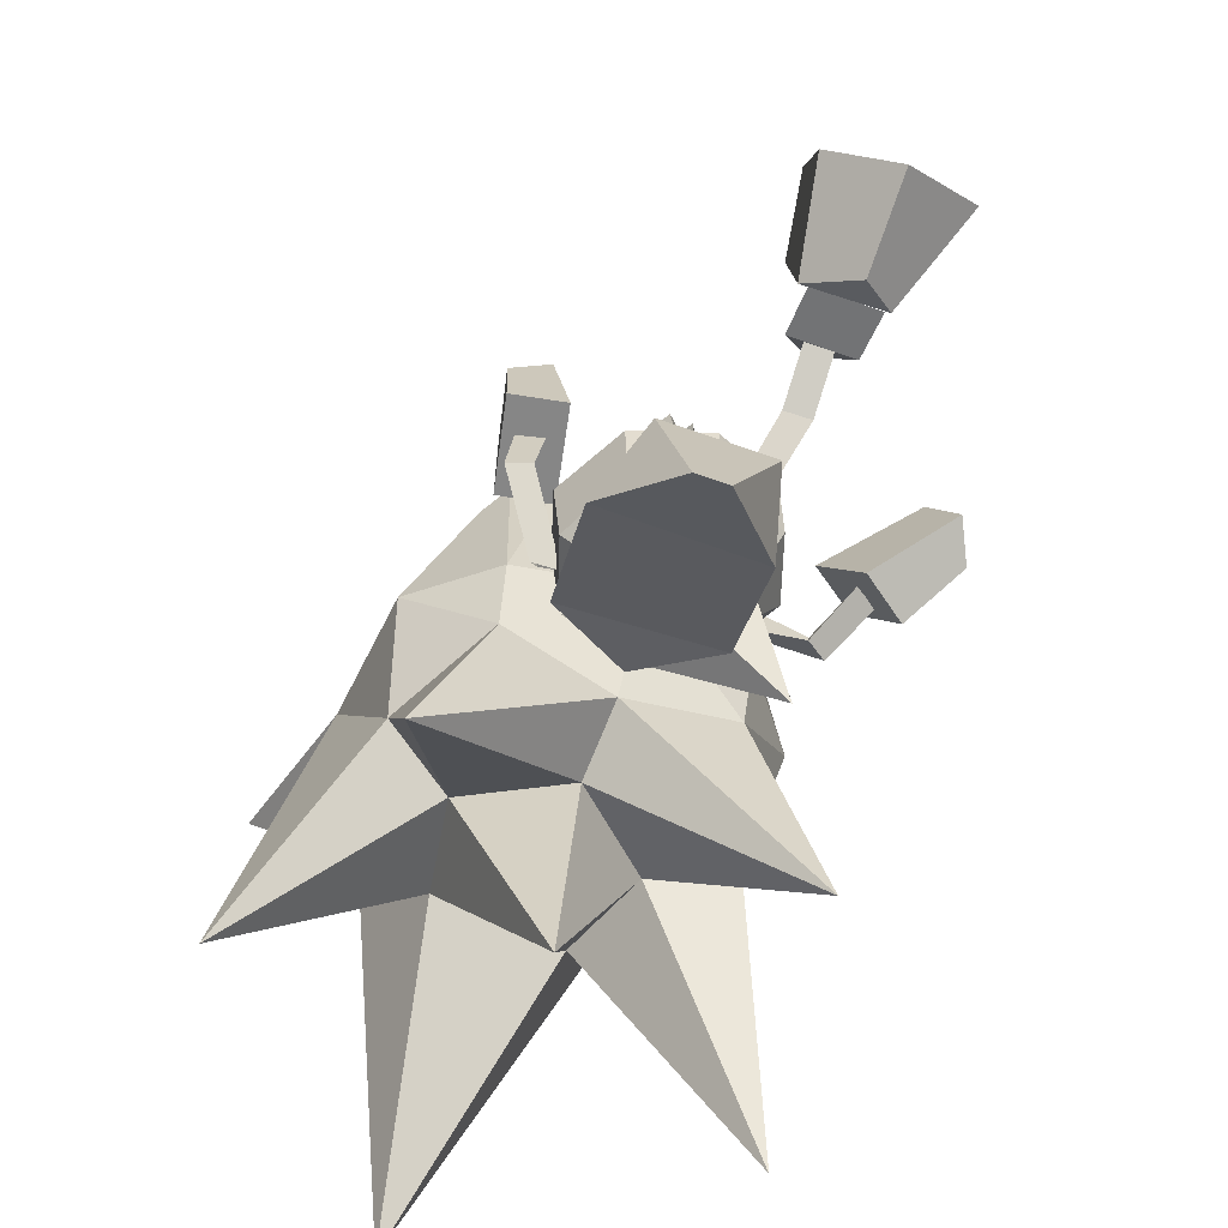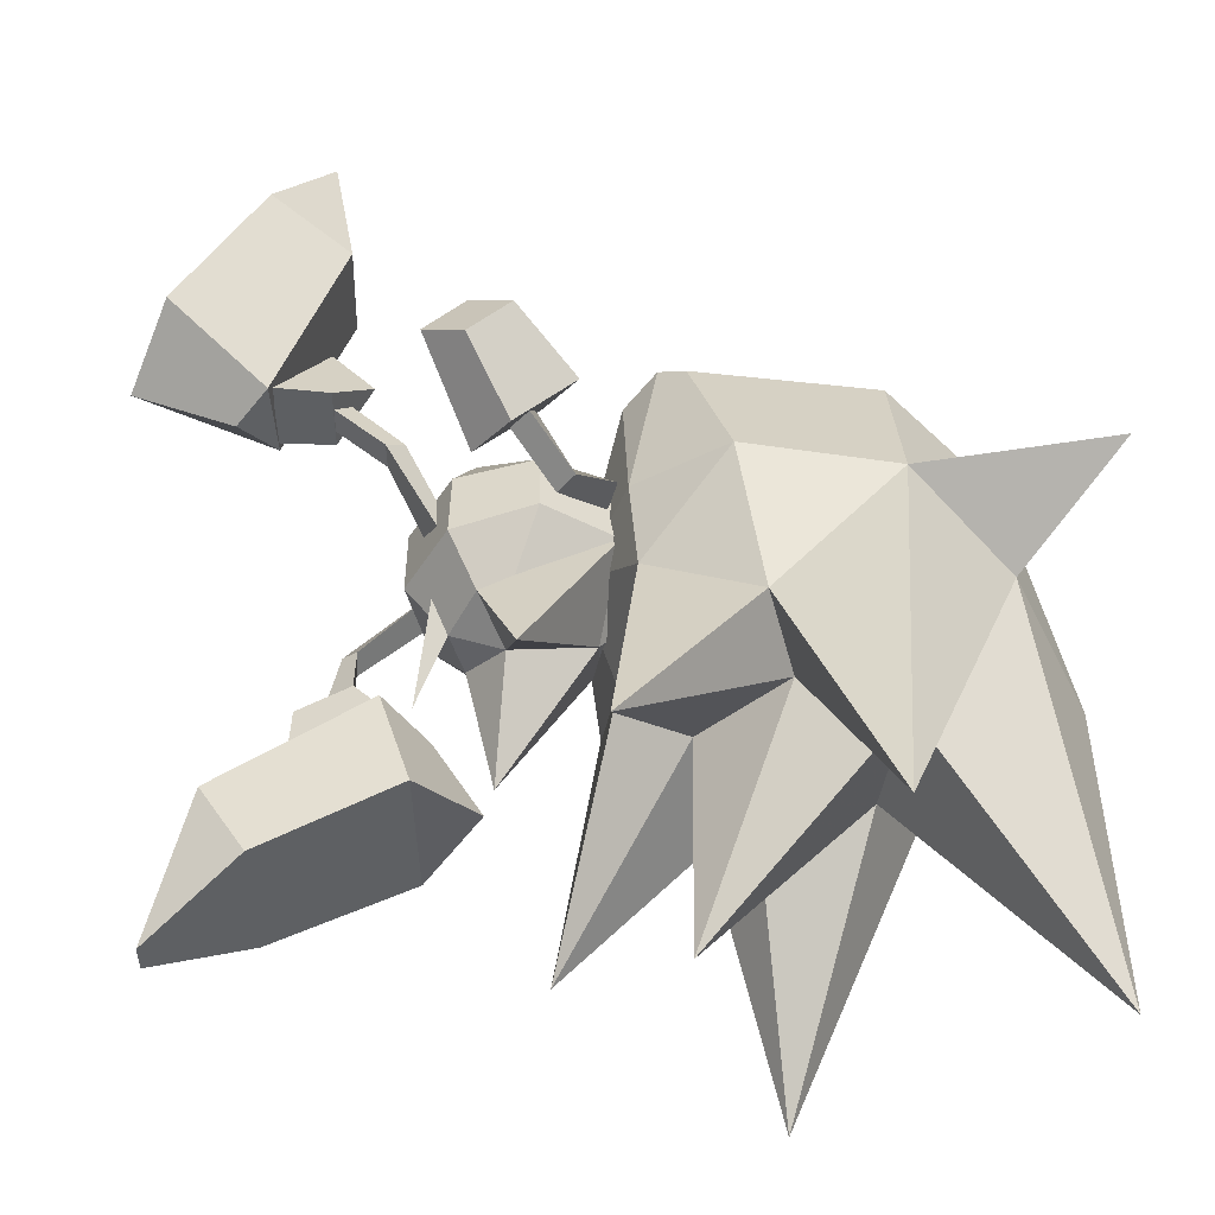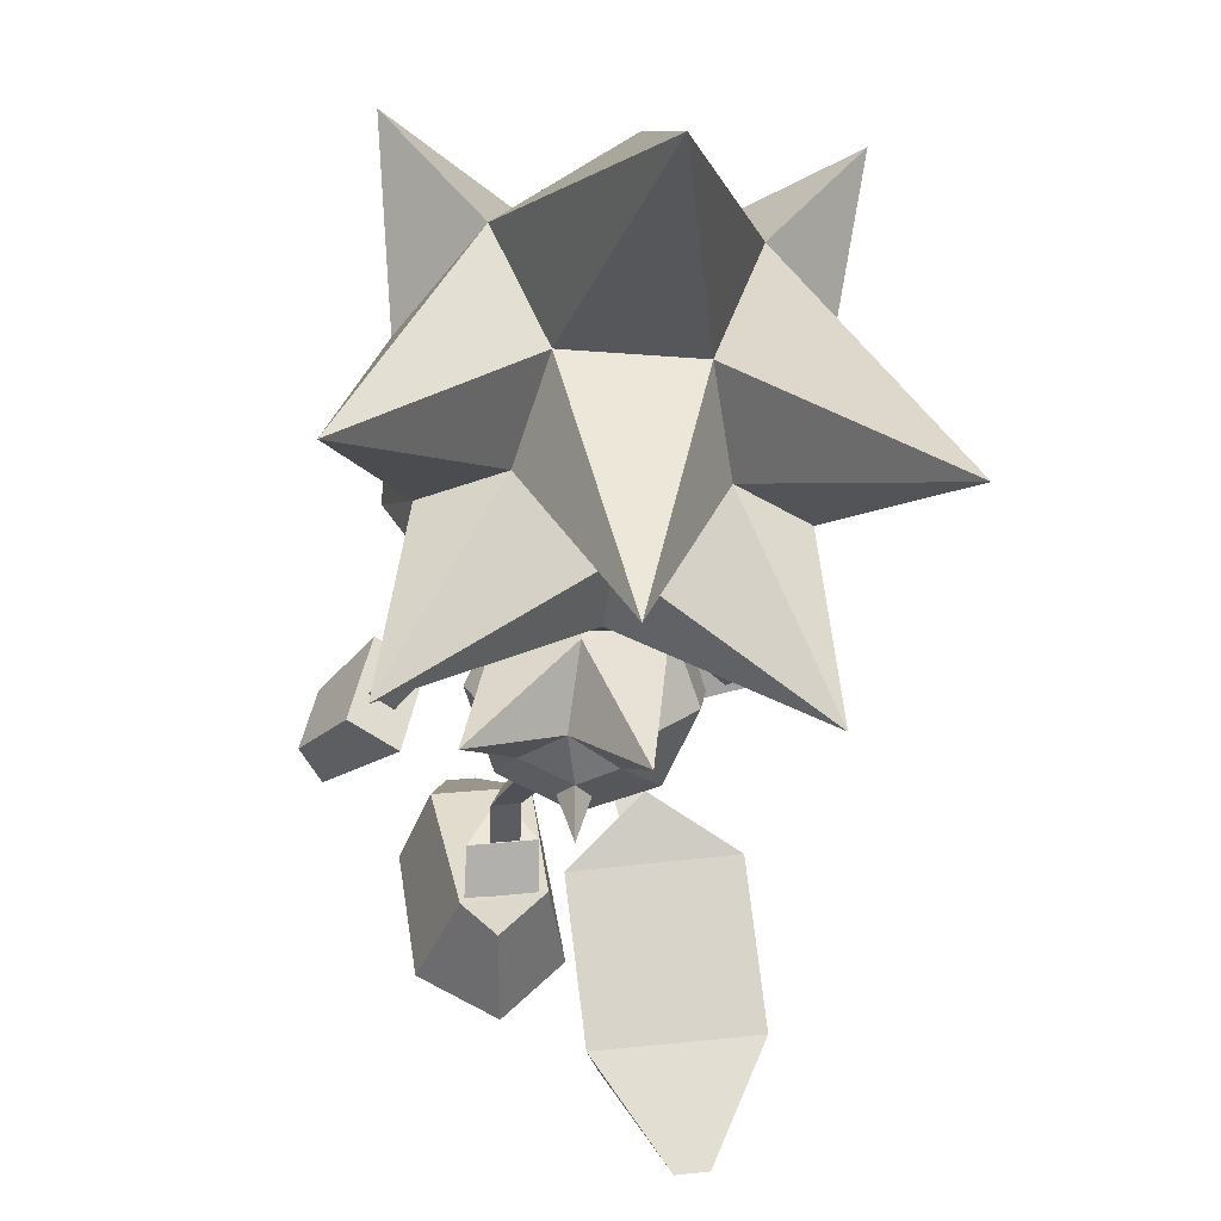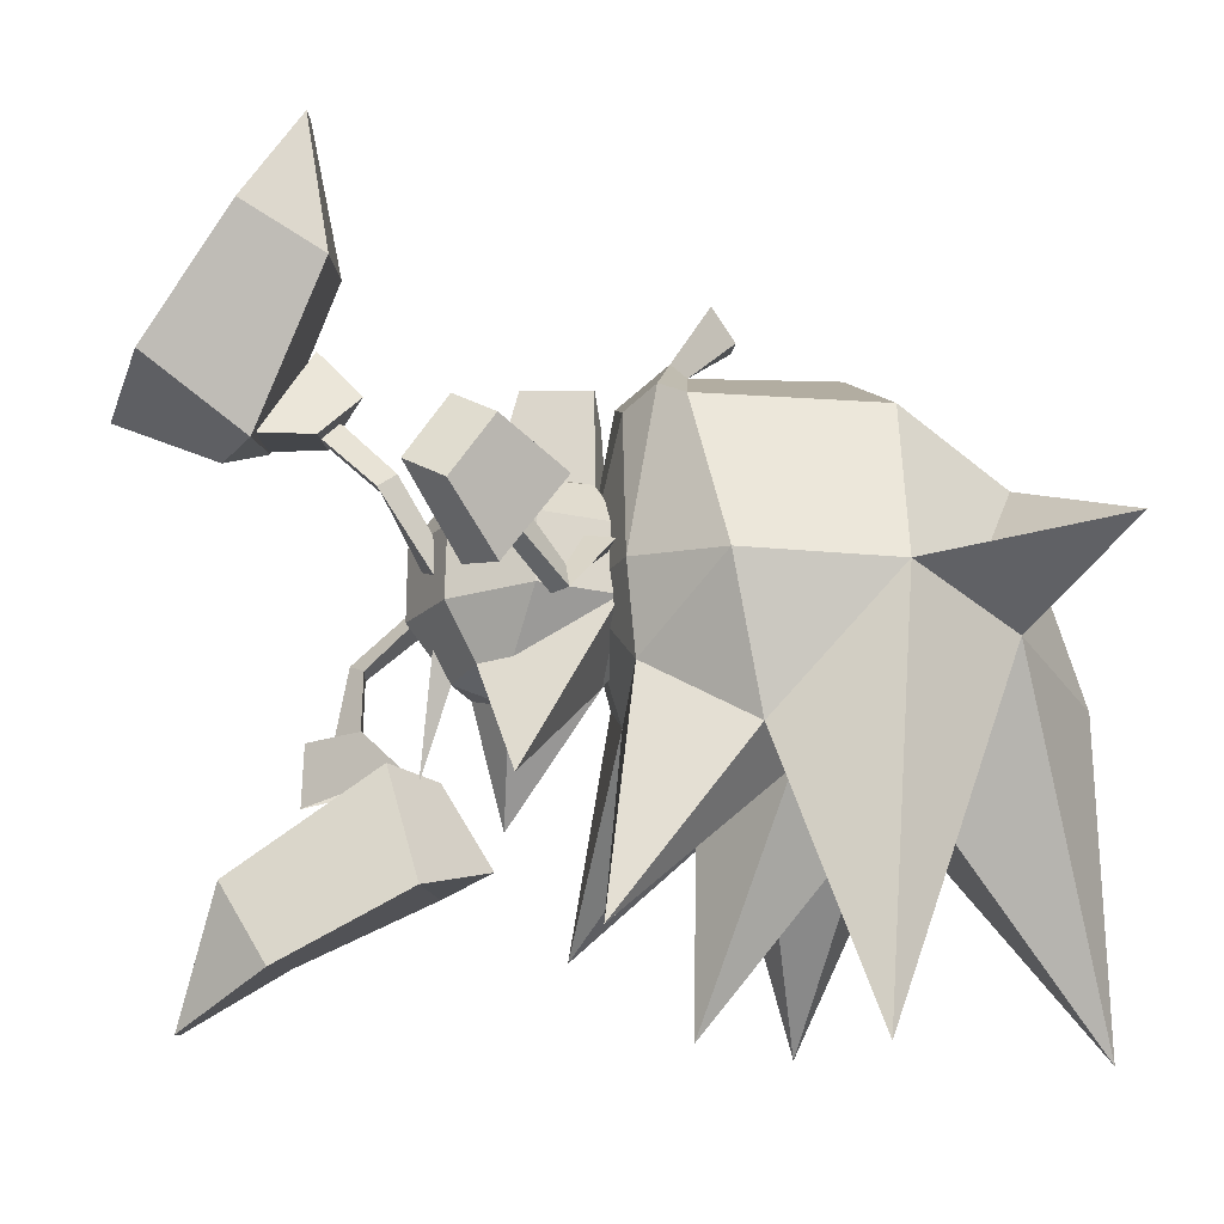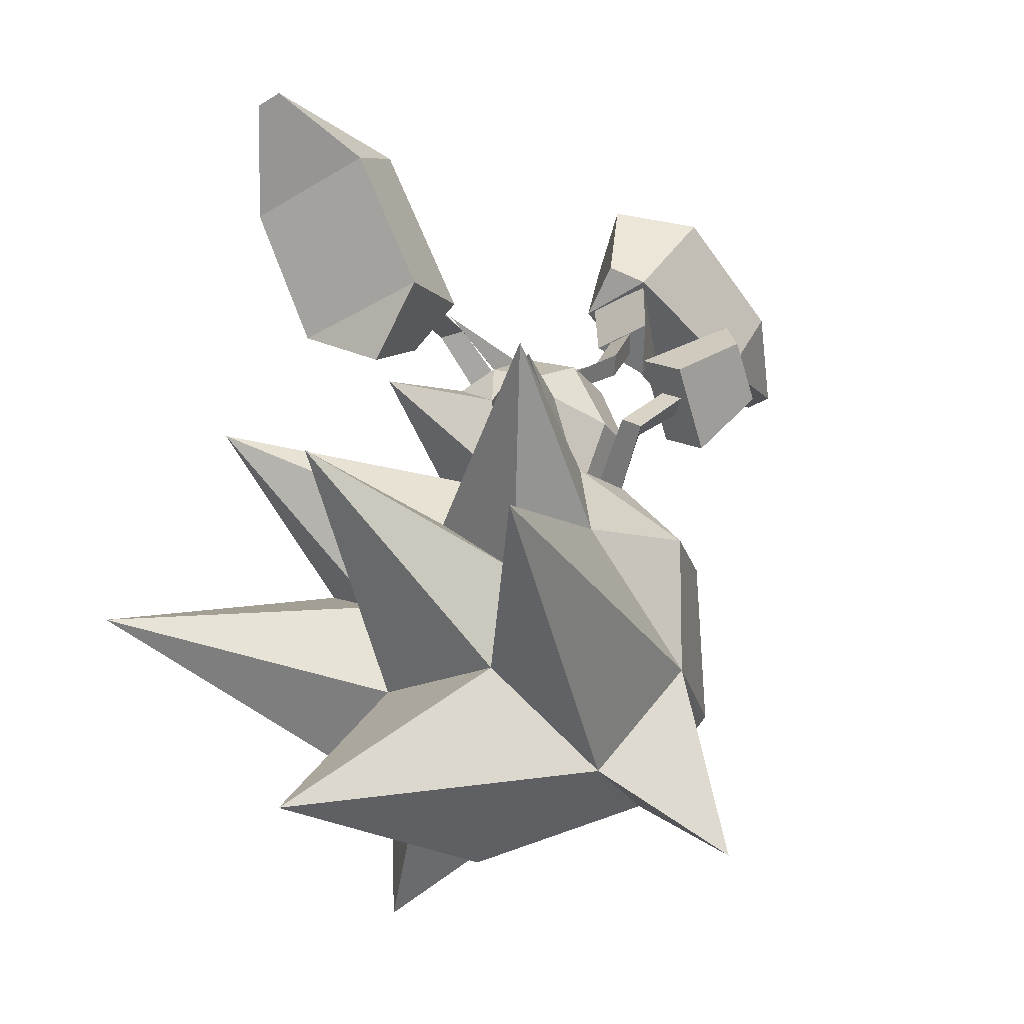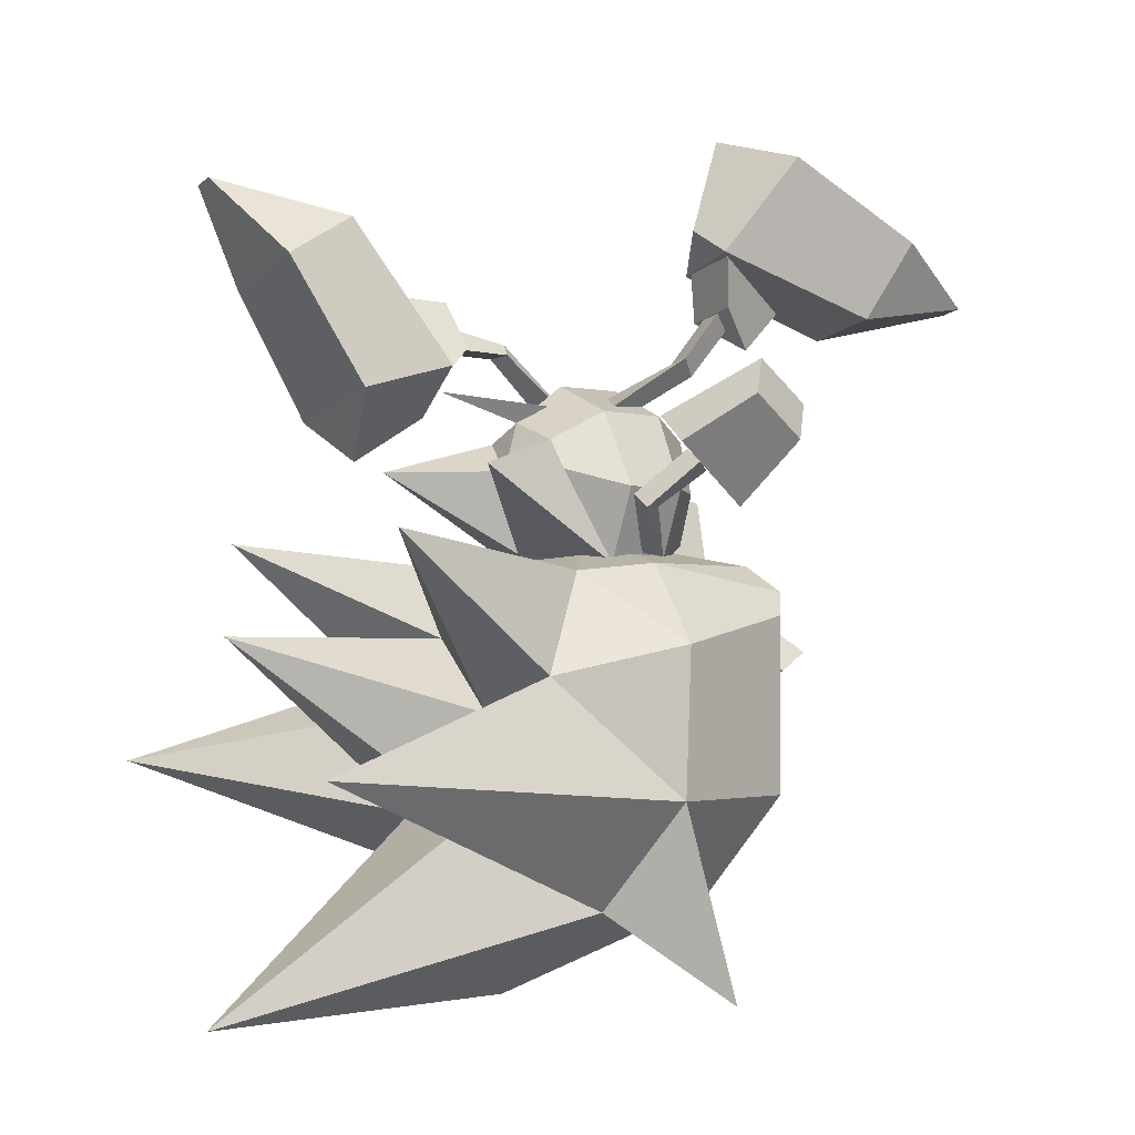
<metadata>
{"format":"obj","ext":"obj","renderer":"f3d","projection":"perspective","resolution":1024,"background":"white","views":[{"elev":-54.6,"azim":155.3,"up":"+Z"},{"elev":-46.0,"azim":-97.8,"up":"+Z"},{"elev":-78.0,"azim":-4.5,"up":"+Z"},{"elev":-16.0,"azim":-95.2,"up":"+Z"},{"elev":-23.6,"azim":-150.1,"up":"+Y"},{"elev":-2.2,"azim":-124.5,"up":"+Y"}]}
</metadata>
<code>
o SONIC_Grp3.001
v -2.313 3.31 3.926
v -1.907 4.389 2.207
v -1.362 3.08 1.366
v -1.92 2.246 3.425
v -0.4168 2.205 1.554
v -1.335 2.324 1.436
v -0.8429 3.42 1.212
v -0.2424 2.887 1.545
v -1.794 2.552 5.279
v -0.5862 2.1 3.65
v -0.3599 3.107 4.251
v -1.392 2.507 5.347
v 0.05602 4.143 2.495
v -0.7424 4.729 1.698
v -0.6531 2.23 1.53
v -0.9003 2.061 1.728
v -0.6682 1.57 0.9612
v -0.9136 1.388 1.12
v -0.3655 2.924 1.538
v -0.9631 1.81 2.037
v -1.052 1.625 0.9219
v -1.037 2.278 1.483
v -0.9396 2.367 2.602
v -1.315 3.025 1.443
v -1.998 -0.4981 -0.25
v -2.283 0.2508 0.01786
v -1.893 -0.3425 -0.566
v -2.199 -0.5265 -0.5696
v -2.612 0.06452 -0.02615
v -2.373 -0.0354 0.2522
v -2.624 -0.5059 0.6122
v -3.305 0.3478 1.063
v -3.002 0.849 1.373
v -3.144 1.383 0.5545
v -3.44 0.8932 0.2547
v -2.159 0.6706 -0.333
v -2.82 0.286 -0.4913
v -1.965 -0.135 0.7673
v -1.28 -0.7622 0.3251
v -1.41 -1.118 0.2622
v -1.023 -1.052 0.1993
v 0.9657 2.4 -1.67
v 0.1239 1.433 -2.081
v 0.7477 0.7739 -2.172
v 1.25 1.111 -2.04
v 2.251 2.497 -4.186
v 1.703 3.762 -5.065
v 1.798 3.165 -3.256
v 1.308 3.817 -5.119
v 0.2846 2.747 -4.462
v 0.4538 3.348 -3.435
v 0.7287 0.1262 -3.243
v -0.09845 1.03 -3.551
v 0.9791 1.887 -0.7095
v 0.7148 1.74 -1.621
v 1.103 1.715 -1.622
v 0.9392 2.047 -1.601
v 1.317 1.653 -1.632
v 1.225 1.102 -2.077
v 0.4306 1.228 -2.1
v 0.4757 1.732 -1.629
v 0.9489 2.428 -2.478
v 0.7224 1.717 -0.8269
v 1.111 1.695 -0.8528
v 1.868 0.7194 -3.378
v -0.5088 0.7438 0.151
v -0.3304 0.977 -0.06928
v -0.7071 0.9307 -0.04591
v 0.008795 1.051 -2.348
v -0.03431 0.6967 -1.171
v -0.2485 0.9259 -0.7989
v 0.1803 0.9148 -0.8116
v -0.7341 0.434 -1.093
v -0.1687 0.02382 -1.446
v -1.389 0.01456 -2.502
v -0.0955 -1.076 -1.181
v -1.046 -1.206 -0.3076
v 0.8169 0.01387 -2.751
v 0.7516 0.02397 -1.276
v 1.397 -0.196 -0.5705
v 0.9518 -1.206 -0.5685
v 0.03002 -1.625 -0.4539
v 0.4857 0.434 -1.234
v -1.461 -0.196 -0.295
v -1.013 0.02397 -1.065
v -0.9301 -1.216 0.595
v -1.379 -0.2052 0.5826
v -0.5866 -0.936 1.165
v -0.9163 -0.2353 1.109
v -0.009637 -1.635 0.4596
v 0.1028 -1.236 1.078
v 0.1787 -0.2161 1.507
v 0.8644 -0.936 0.9916
v 1.07 -1.216 0.337
v 1.485 -0.206 0.3392
v 1.164 -0.206 0.9747
v 0.8239 0.524 1.044
v 1.011 0.824 -0.4404
v 1.027 0.814 0.4758
v 0.008796 1.244 -0.4152
v 0.009662 1.234 0.4948
v 0.04051 0.8126 1.093
v -0.6759 0.5007 1.11
v -1.007 0.824 -0.4079
v -0.9935 0.8019 0.5014
v 1.081 -0.8495 -0.2485
v 1.29 -1.087 0.01798
v 1.744 -0.1991 0.7373
v 2.066 -0.3555 0.7666
v 1.743 -0.5478 0.8159
v 1.474 -0.8921 -0.2431
v 0.3942 0.9334 -0.1093
v 0.634 0.9775 0.0736
v 0.7652 0.7616 -0.1416
v 1.625 -0.6983 1.571
v 1.56 -0.3251 1.61
v 1.911 -0.4638 1.657
v 1.829 -1.225 2.734
v 1.252 -1.093 3.033
v 1.561 -0.1592 3.121
v 2.123 -0.2903 2.83
v 1.475 0.2261 1.669
v 2.219 -0.005902 1.726
v 1.825 -1.31 1.556
v 1.089 -1.084 1.489
v -1.509 -1.333 -1.199
v -1.618 -1.214 -0.02489
v 0.01122 -0.8137 0.01061
v -2.11 -2.7 -2.029
v -2.583 -2.291 -0.1638
v -2.89 -3.887 -5.651
v -2.585 -4.306 -0.2459
v -1.528 -5.773 -0.8169
v 0.1334 -1.333 -1.607
v -2.31 -0.9041 -4.362
v 0.4801 -2.201 -5.263
v -0.6745 -4.566 -2.309
v 1.648 -1.333 -1.031
v 2.44 -2.7 -1.64
v 2.817 -0.9041 -3.981
v 1.113 -4.566 -2.139
v 3.907 -3.887 -5.013
v 1.636 -1.212 0.02883
v 2.6 -2.291 0.1723
v 2.6 -4.306 0.2474
v 1.67 -5.773 -0.5126
v 1.065 -1.213 1.953
v 1.033 -5.773 1.231
v 0.1306 -6.96 -1.291
v -0.09064 -1.223 2.286
v -0.1444 -5.584 1.6
v -1.18 -1.213 1.869
v -1.231 -5.773 1.015
v 1.456 -3.179 -2.056
v -1.027 -3.179 -2.293
v 0.1901 -2.211 -2.213
v 0.5175 -7.17 -5.463
v 2.865 -6.891 0.8338
v 1.855 -5.264 0.2867
v -2.955 -6.911 0.2801
v -1.86 -5.264 -0.06671
v -1.667 -1.573 2.069
v 1.532 -1.504 2.165
v -0.3334 -2.381 3.586
v -0.5316 -2.65 3.036
v -0.04493 -2.65 3.083
v 1.772 -1.891 2.007
v 1.673 -4.307 2.1
v -0.1587 -1.892 2.881
v -0.1353 -2.109 2.713
v -0.2377 -4 2.697
v -1.878 -1.892 1.891
v -1.979 -4.307 1.798
f 3 4 1 2
f 5 20 6
f 3 7 8
f 4 9 1
f 10 11 12
f 13 14 2
f 15 16 18 17
f 16 22 21 18
f 5 19 23 20
f 19 5 6 24
f 21 22 15 17
f 23 24 6 20
f 12 9 4 10
f 7 3 2 14
f 2 1 11 13
f 9 12 11 1
f 14 13 8 7
f 8 10 4 3
f 13 11 10 8
f 25 27 26 30
f 27 28 29 26
f 28 25 30 29
f 37 31 32 35
f 36 37 35 34
f 36 34 33 38
f 33 32 31 38
f 33 34 35 32
f 36 38 31 37
f 41 27 25 39
f 40 39 25 28
f 40 28 27 41
f 58 42 61
f 43 44 45
f 46 47 48
f 49 50 51
f 65 52 53
f 63 54 57 55
f 54 64 56 57
f 58 59 62 42
f 59 58 61 60
f 61 42 62 60
f 63 55 56 64
f 51 48 47 49
f 52 65 45 44
f 65 46 48 45
f 53 50 46 65
f 46 50 49 47
f 44 43 53 52
f 43 51 50 53
f 45 48 51 43
f 68 66 18 21
f 66 67 17 18
f 17 67 68 21
f 71 69 70
f 71 72 69
f 72 70 69
f 73 74 75
f 74 73 70
f 76 77 75
f 76 74 78
f 79 80 81
f 82 77 76
f 78 74 83
f 77 84 85
f 78 81 76
f 75 74 76
f 70 83 74
f 76 81 82
f 85 73 75 77
f 84 77 86 87
f 87 86 88 89
f 77 82 90 86
f 86 90 91 88
f 92 88 91 93
f 82 81 94 90
f 90 94 93 91
f 81 78 83 79
f 81 80 95 94
f 94 95 96 93
f 92 93 96 97
f 79 83 98 80
f 80 98 99 95
f 95 99 97 96
f 83 70 100 98
f 98 100 101 99
f 99 101 102 97
f 92 97 102 103
f 70 73 104 100
f 100 104 105 101
f 101 105 103 102
f 73 85 84 104
f 104 84 87 105
f 105 87 89 103
f 92 103 89 88
f 106 107 110 108
f 111 109 110 107
f 111 106 108 109
f 112 113 54 63
f 113 114 64 54
f 112 63 64 114
f 110 115 116 108
f 108 116 117 109
f 109 117 115 110
f 123 121 118 124
f 122 120 121 123
f 122 125 119 120
f 119 125 124 118
f 119 118 121 120
f 122 123 124 125
f 126 127 128
f 126 129 130
f 129 131 132
f 132 131 133
f 134 126 128
f 129 126 135
f 136 137 155
f 138 134 128
f 138 139 140
f 141 154 142
f 143 138 128
f 138 143 144
f 139 144 145
f 142 145 146
f 147 143 128
f 146 148 149
f 150 147 128
f 148 151 149
f 152 150 128
f 151 153 149
f 127 152 128
f 133 153 160
f 153 133 149
f 132 130 129
f 145 142 139
f 140 139 154
f 131 129 155
f 131 155 137
f 154 139 142
f 155 129 135
f 154 141 136
f 155 156 136
f 136 156 154
f 154 156 140
f 135 156 155
f 140 156 134
f 140 134 138
f 134 156 135
f 126 134 135
f 136 141 137
f 157 137 141
f 127 126 130
f 144 139 138
f 146 145 158
f 158 148 146
f 158 145 159
f 157 149 133
f 133 137 157
f 131 137 133
f 146 149 157
f 157 141 146
f 146 141 142
f 160 153 161
f 133 160 132
f 162 152 127
f 143 147 163
f 164 165 166
f 161 132 160
f 159 148 158
f 163 167 144 143
f 144 167 168 145
f 145 168 148 159
f 167 163 169 170
f 167 170 171 168
f 168 171 151 148
f 169 162 172 170
f 170 172 173 171
f 127 130 172 162
f 172 130 132 173
f 163 147 150 169
f 169 150 152 162
f 169 164 166 170
f 170 165 164 169
f 170 166 165
f 171 173 153 151
f 173 132 161 153

</code>
